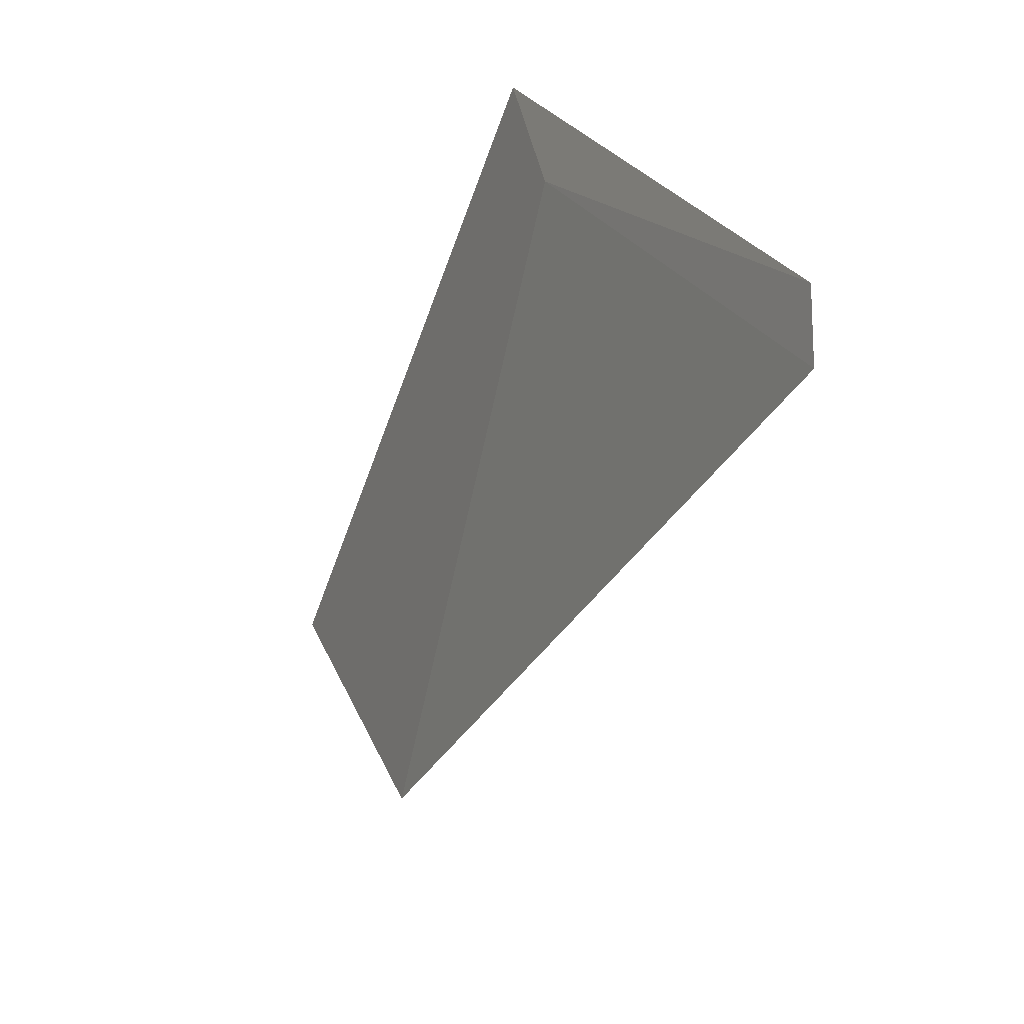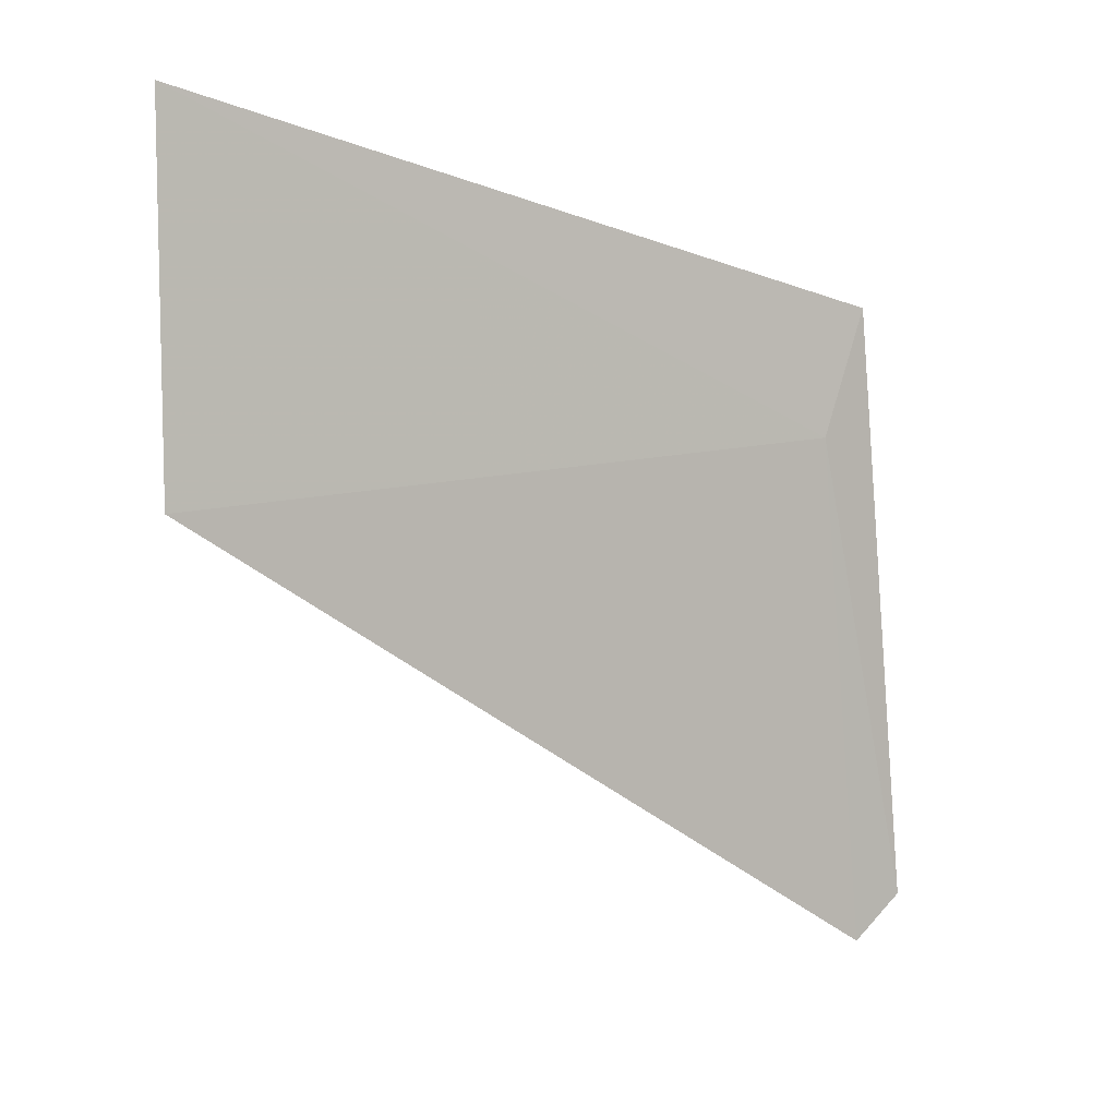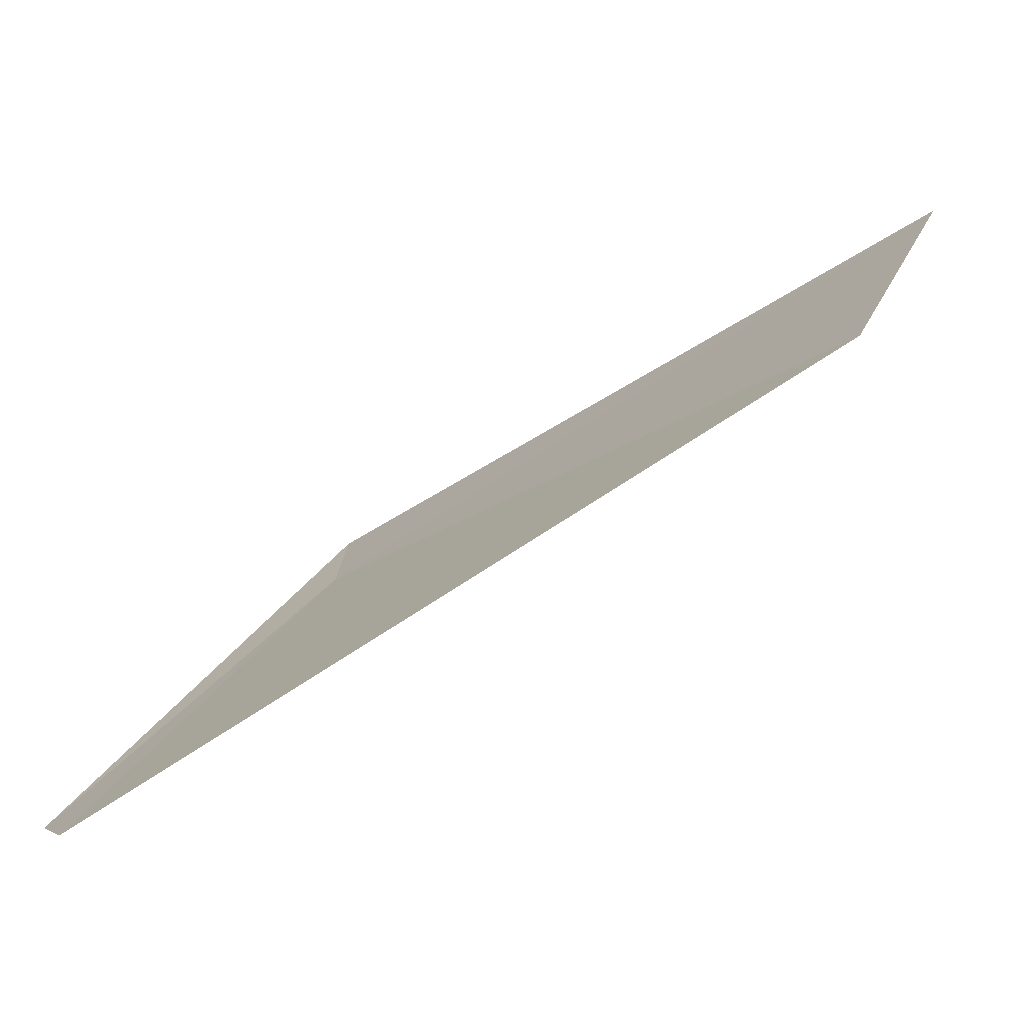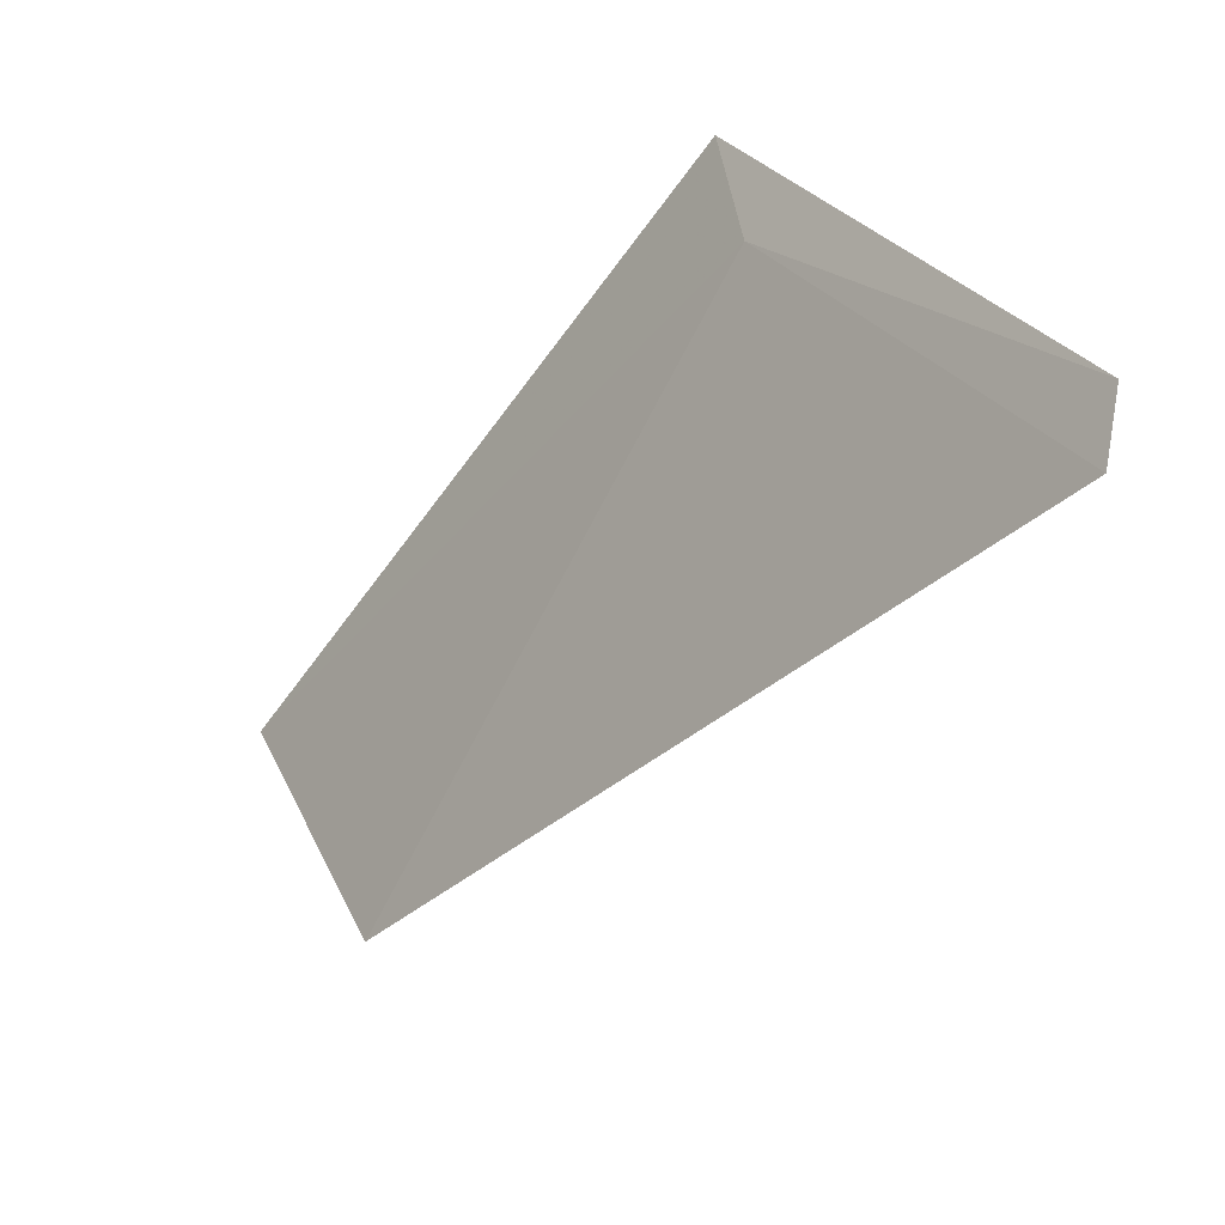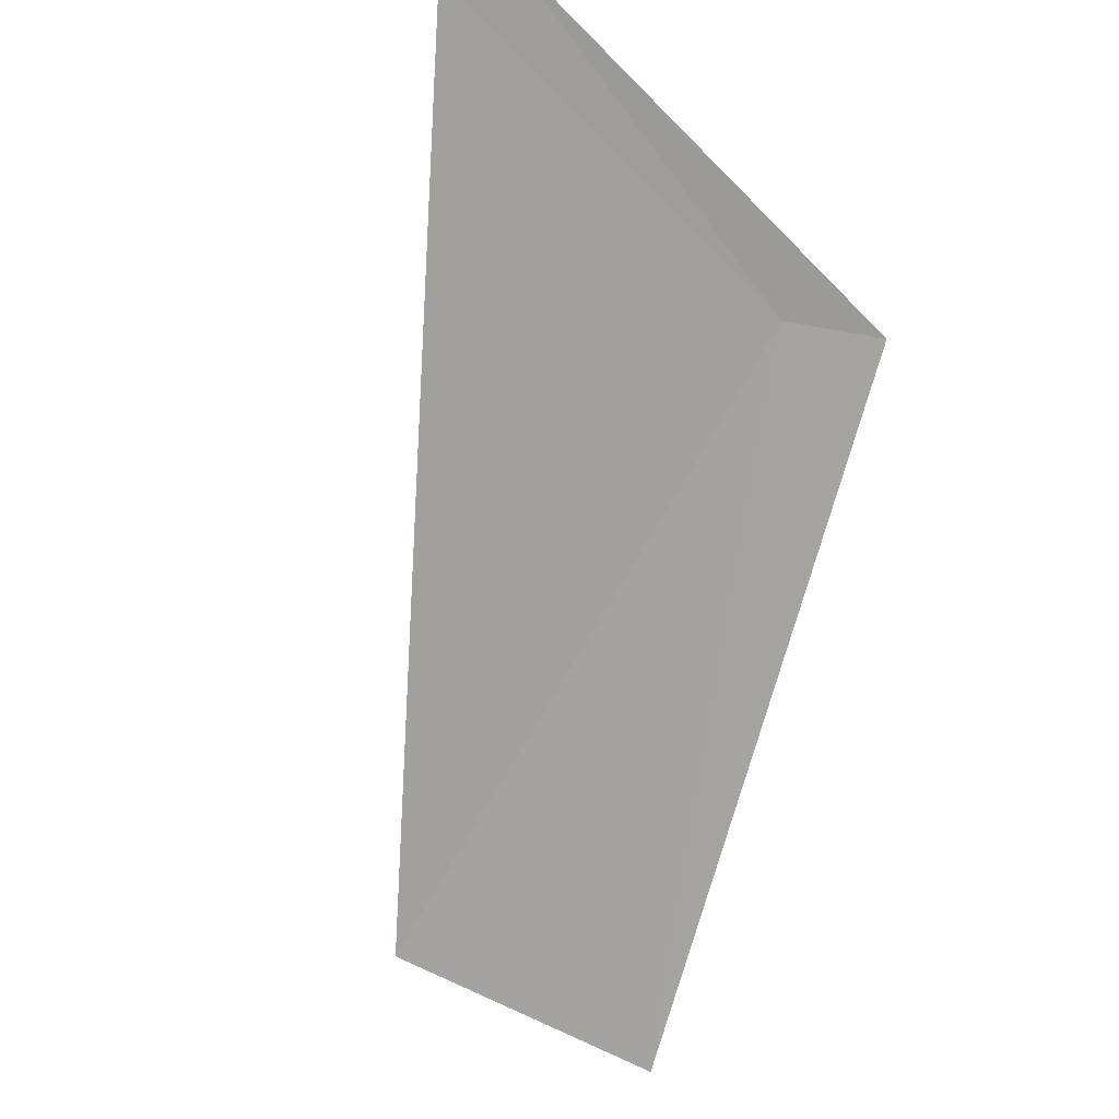
<metadata>
{"format":"obj","ext":"obj","renderer":"f3d","projection":"perspective","resolution":1024,"background":"white","views":[{"elev":-50.7,"azim":26.5,"up":"+Y"},{"elev":-18.7,"azim":-80.2,"up":"+Y"},{"elev":-55.0,"azim":169.3,"up":"+Y"},{"elev":-56.9,"azim":10.3,"up":"+Y"},{"elev":-39.5,"azim":64.7,"up":"+Z"}]}
</metadata>
<code>
v -13.67 -6.36 33.37
v -14.7 -6.122 32.44
v -14.46 -6.727 32.41
v -13.21 -7.104 33.45
v -13.69 -6.122 33.45
v -13.25 -7.197 33.37
f 1 3 2
f 1 5 4
f 1 4 6
f 1 2 5
f 1 6 3

</code>
